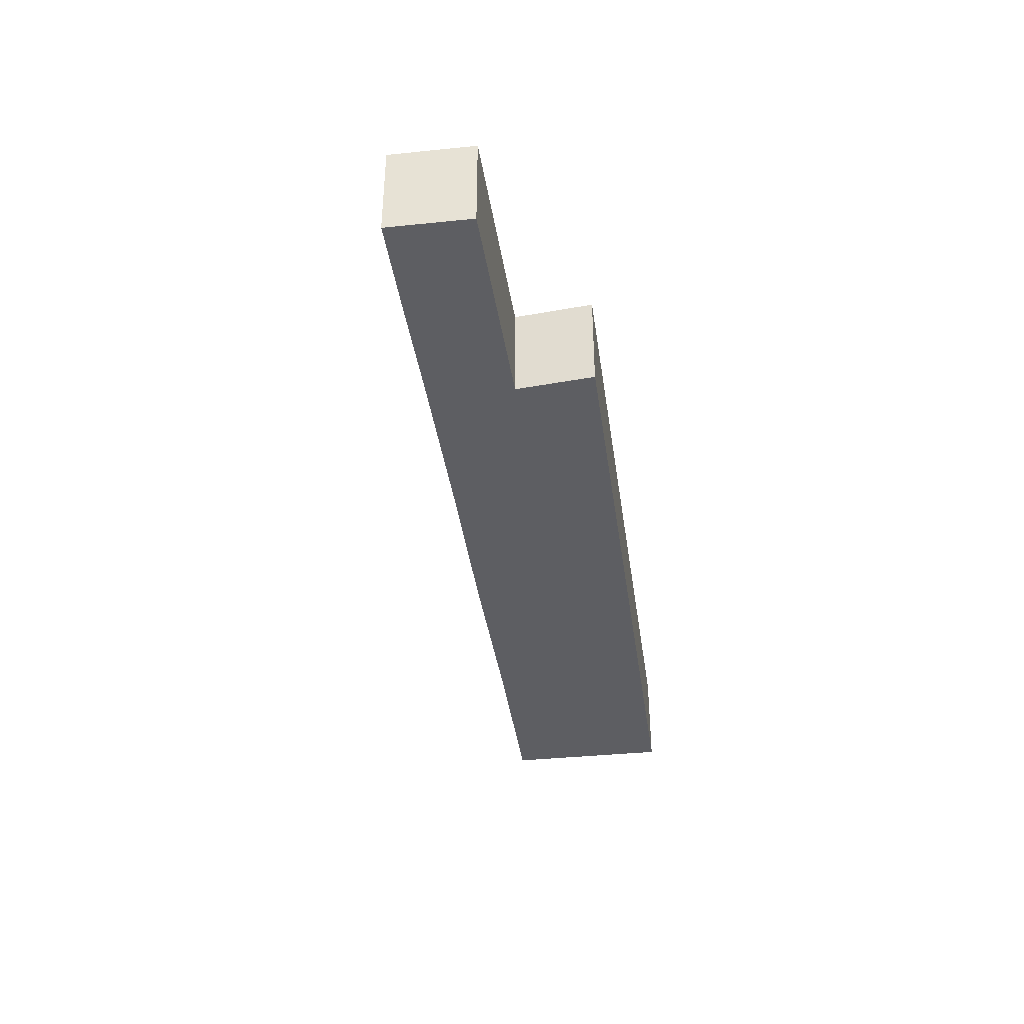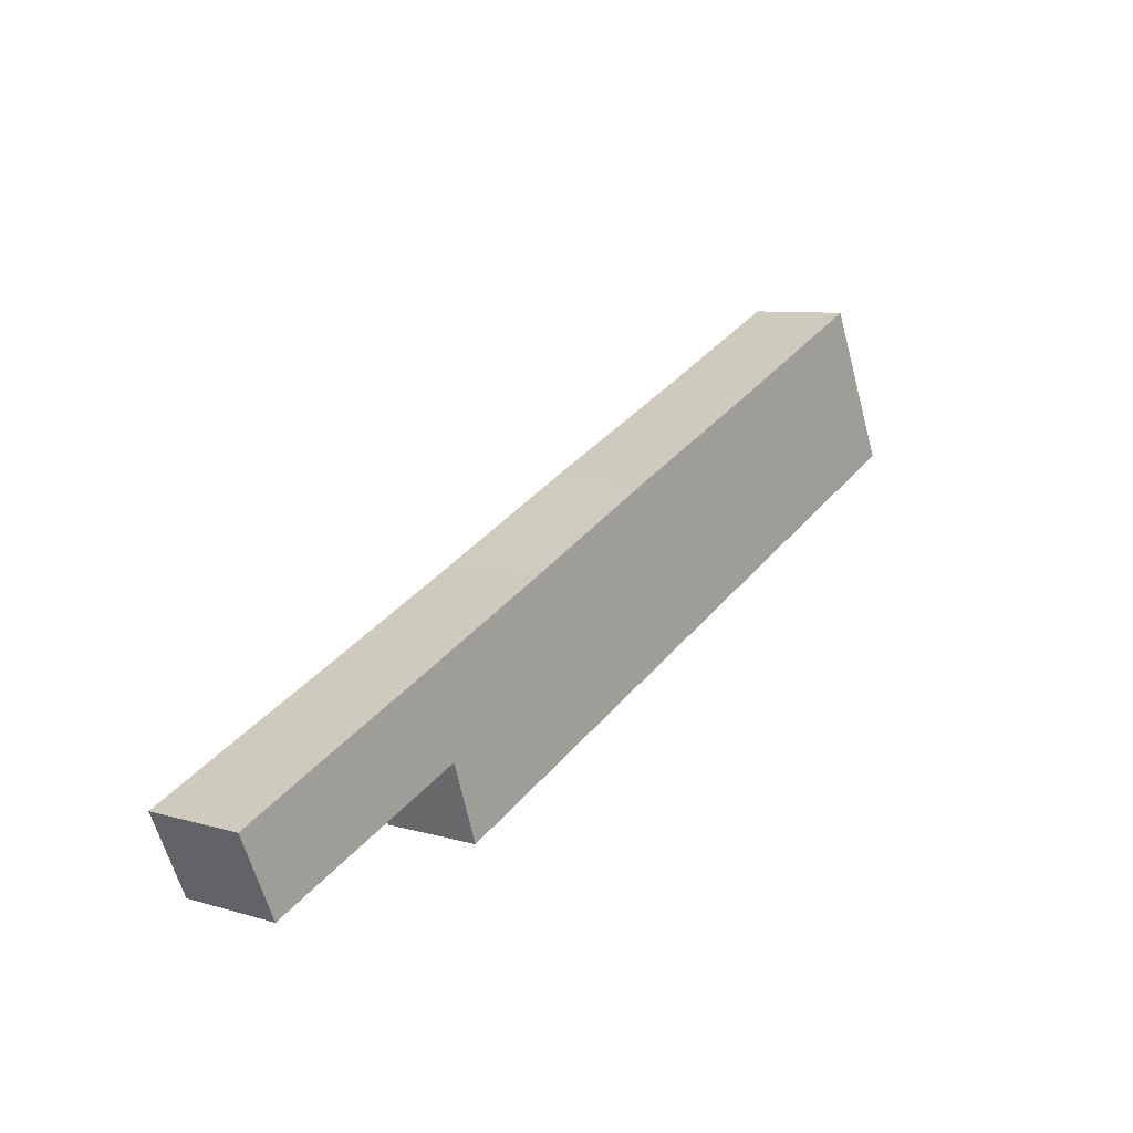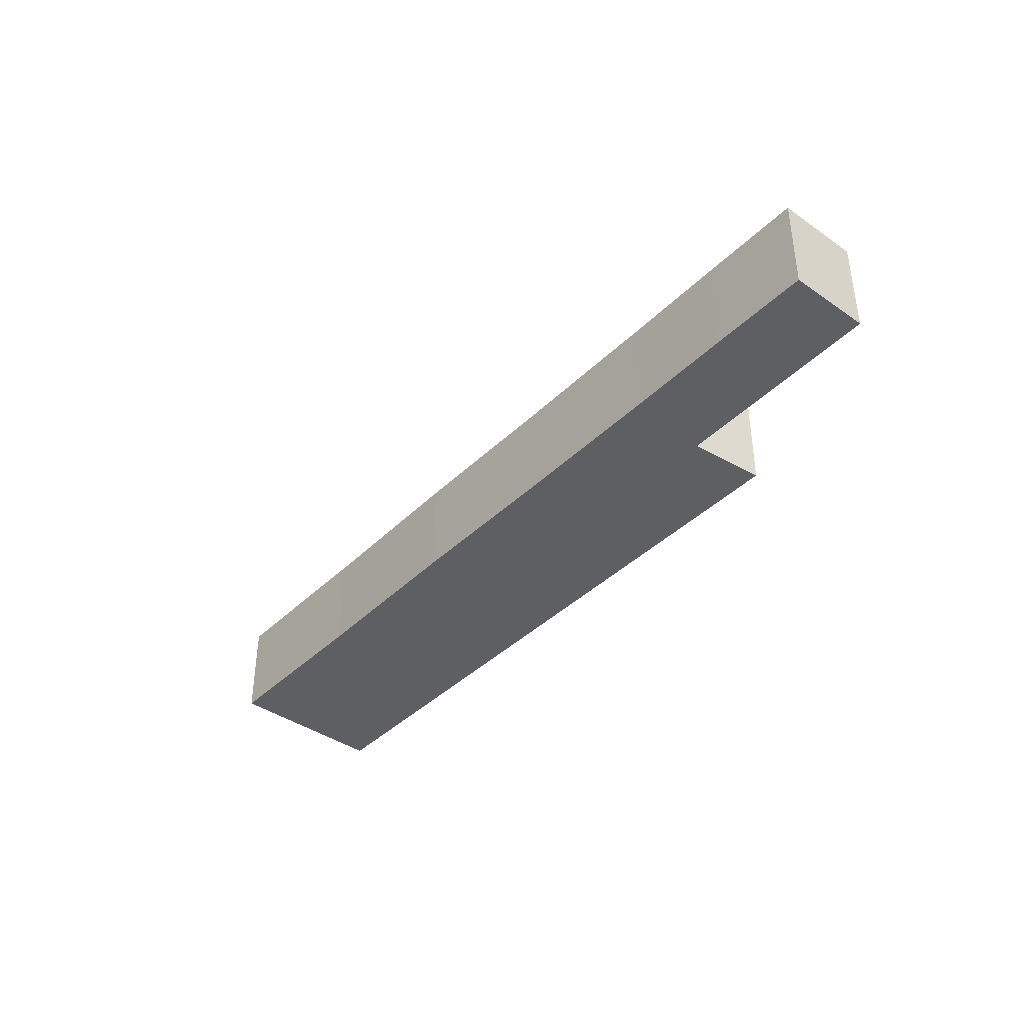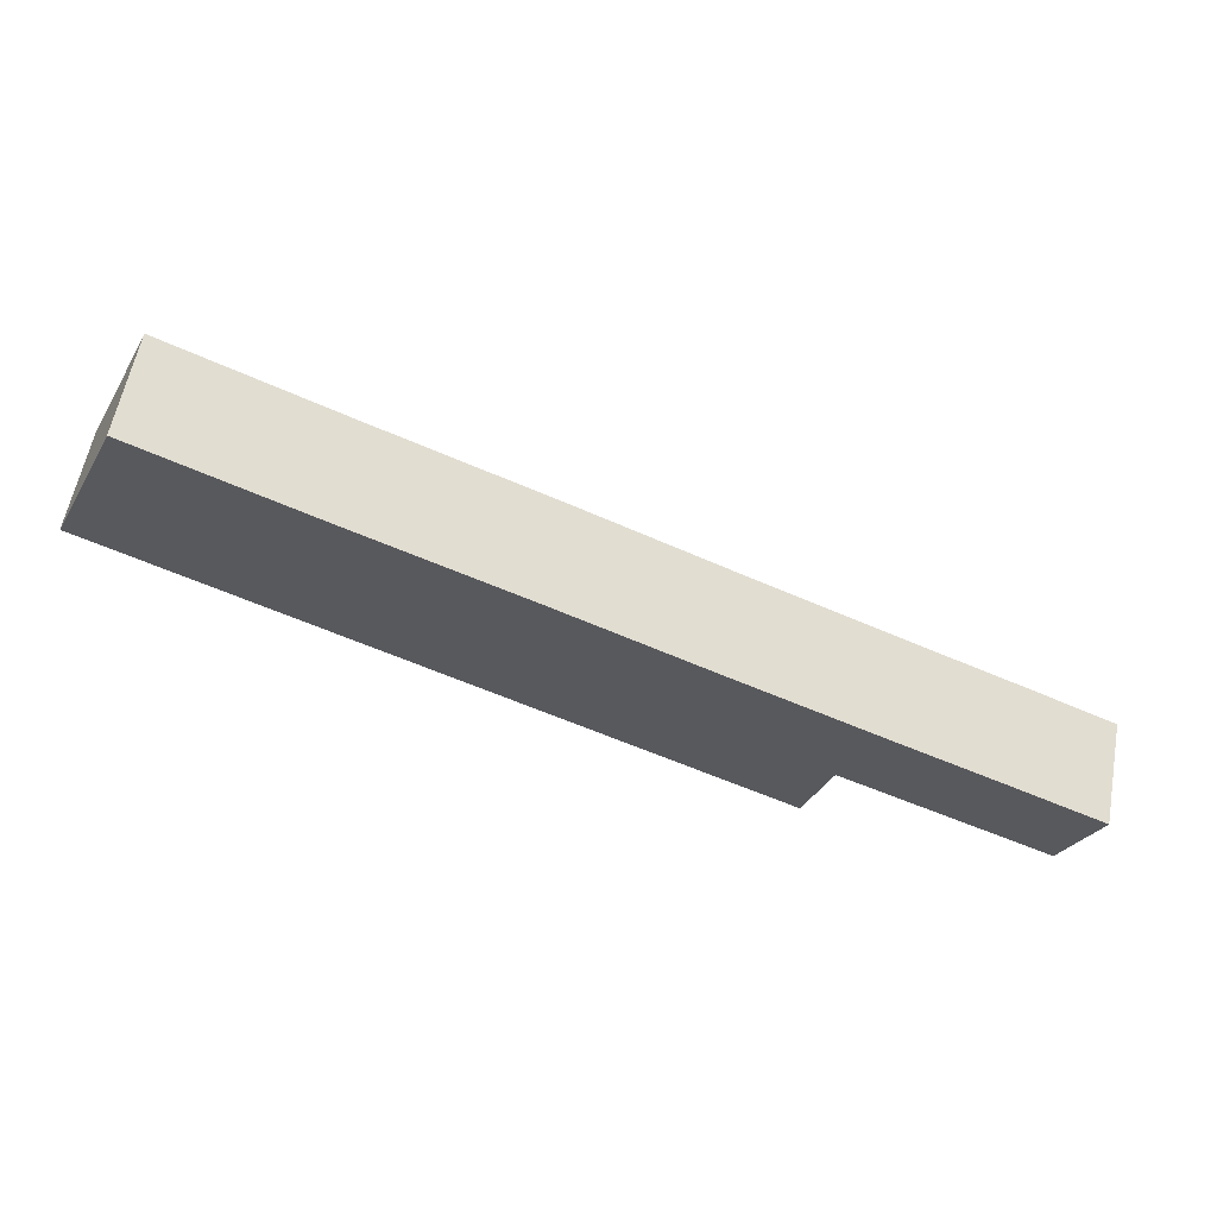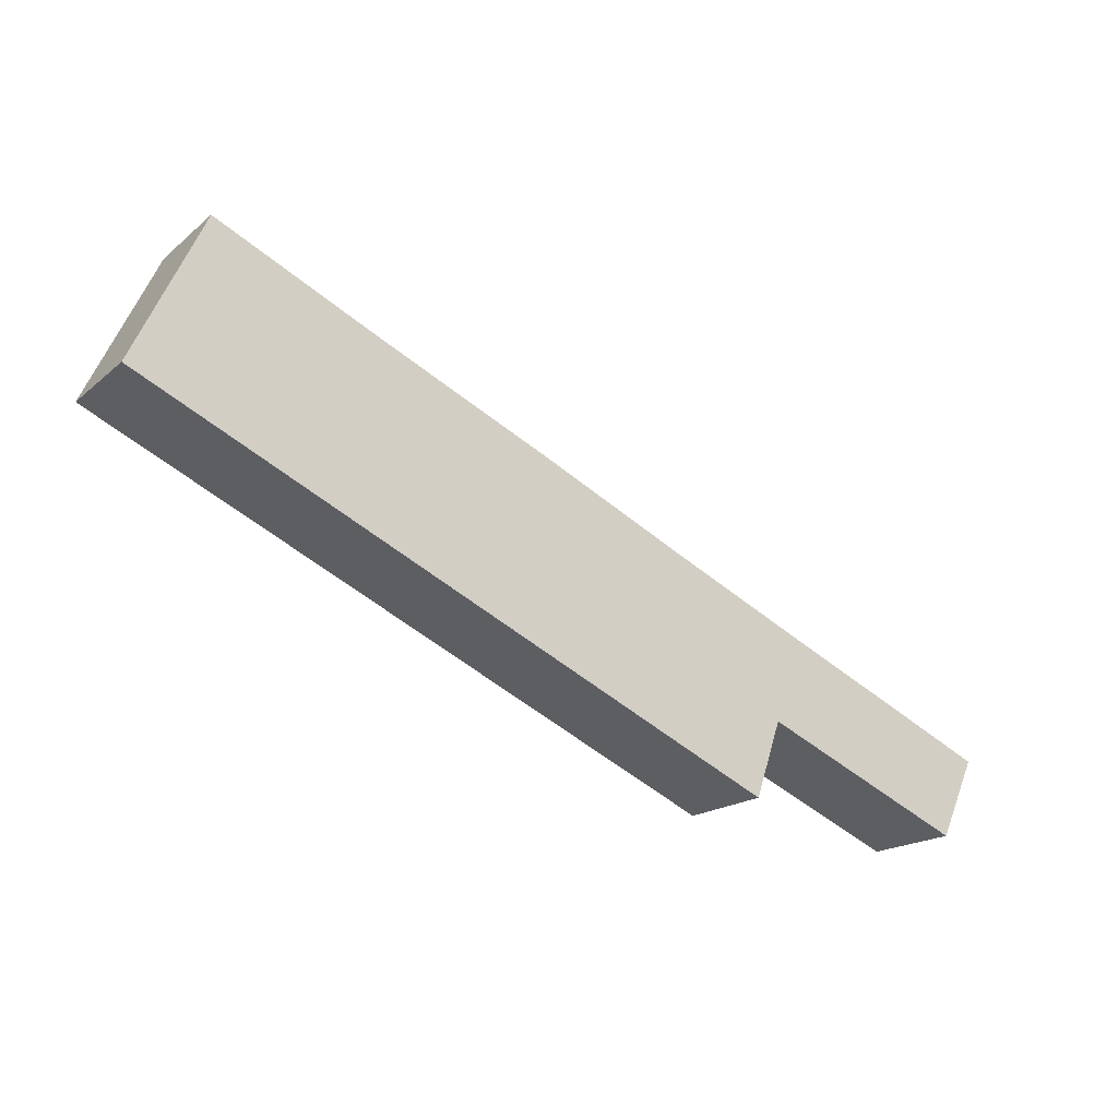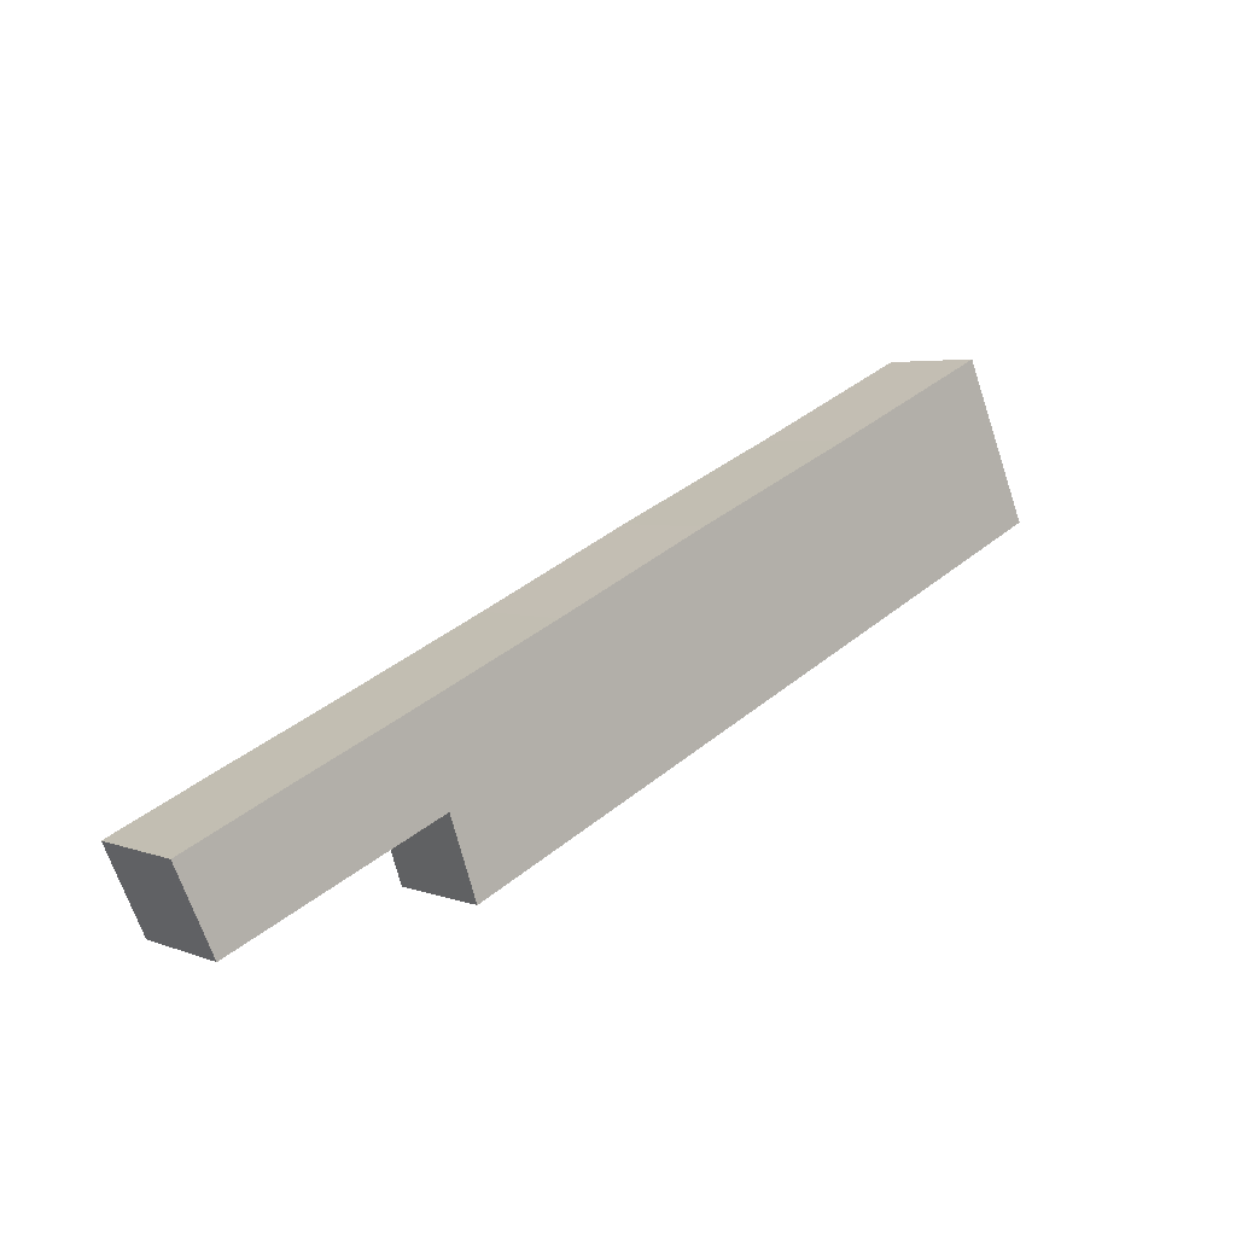
<metadata>
{"format":"obj","ext":"obj","renderer":"f3d","projection":"perspective","resolution":1024,"background":"white","views":[{"elev":-39.4,"azim":121.9,"up":"+Y"},{"elev":8.2,"azim":128.7,"up":"+Z"},{"elev":-39.8,"azim":73.9,"up":"+Y"},{"elev":58.6,"azim":10.5,"up":"+Z"},{"elev":-18.2,"azim":-33.2,"up":"+Z"},{"elev":4.2,"azim":139.6,"up":"+Z"}]}
</metadata>
<code>
v  37.32 4.33 -12.6
v  34.75 4.33 -7.464
v  38.86 4.33 -9.257
v  28.52 4.33 -8.881
v  30.43 4.33 -5.608
v  29.63 4.33 -5.261
v  23.88 4.33 -2.743
v  28.45 4.33 -9.101
v  27.4 4.33 -12.12
v  26.62 4.33 -11.77
v  0 4.33 2.651e-16
v  20.91 4.33 -1.416
v  17.29 4.33 0.206
v  10.16 4.33 3.283
v  2.803 4.33 6.068
v  2.983 4.33 6.481
v  2.983 -3.968e-16 6.481
v  10.16 -2.01e-16 3.283
v  17.29 -1.261e-17 0.206
v  20.91 8.67e-17 -1.416
v  23.88 1.68e-16 -2.743
v  29.63 3.221e-16 -5.261
v  30.43 3.434e-16 -5.608
v  34.75 4.57e-16 -7.464
v  38.86 5.668e-16 -9.257
v  37.32 7.717e-16 -12.6
v  28.52 5.438e-16 -8.881
v  27.4 7.42e-16 -12.12
v  26.62 7.209e-16 -11.77
v  0 0 0
v  28.45 5.573e-16 -9.101
v  2.803 -3.716e-16 6.068
g defaultobject
f 1 2 3
f 2 1 4
f 2 4 5
f 5 4 6
f 6 4 7
f 7 4 8
f 7 8 9
f 7 9 10
f 7 10 11
f 7 11 12
f 12 11 13
f 13 11 14
f 14 11 15
f 14 15 16
f 17 14 16
f 14 17 18
f 14 18 13
f 13 18 19
f 13 19 12
f 12 19 20
f 12 20 7
f 7 20 21
f 7 21 6
f 6 21 22
f 6 22 5
f 5 22 23
f 5 23 2
f 2 23 24
f 2 24 3
f 3 24 25
f 25 1 3
f 1 25 26
f 26 4 1
f 4 26 27
f 28 10 9
f 10 28 11
f 11 28 29
f 11 29 30
f 27 8 4
f 8 27 9
f 9 27 28
f 28 27 31
f 32 16 15
f 16 32 17
f 30 15 11
f 15 30 32
f 24 26 25
f 26 24 27
f 27 24 23
f 27 23 22
f 17 32 18
f 31 29 28
f 29 31 27
f 29 27 22
f 29 22 21
f 29 21 30
f 30 21 20
f 30 20 19
f 30 19 18
f 30 18 32

</code>
